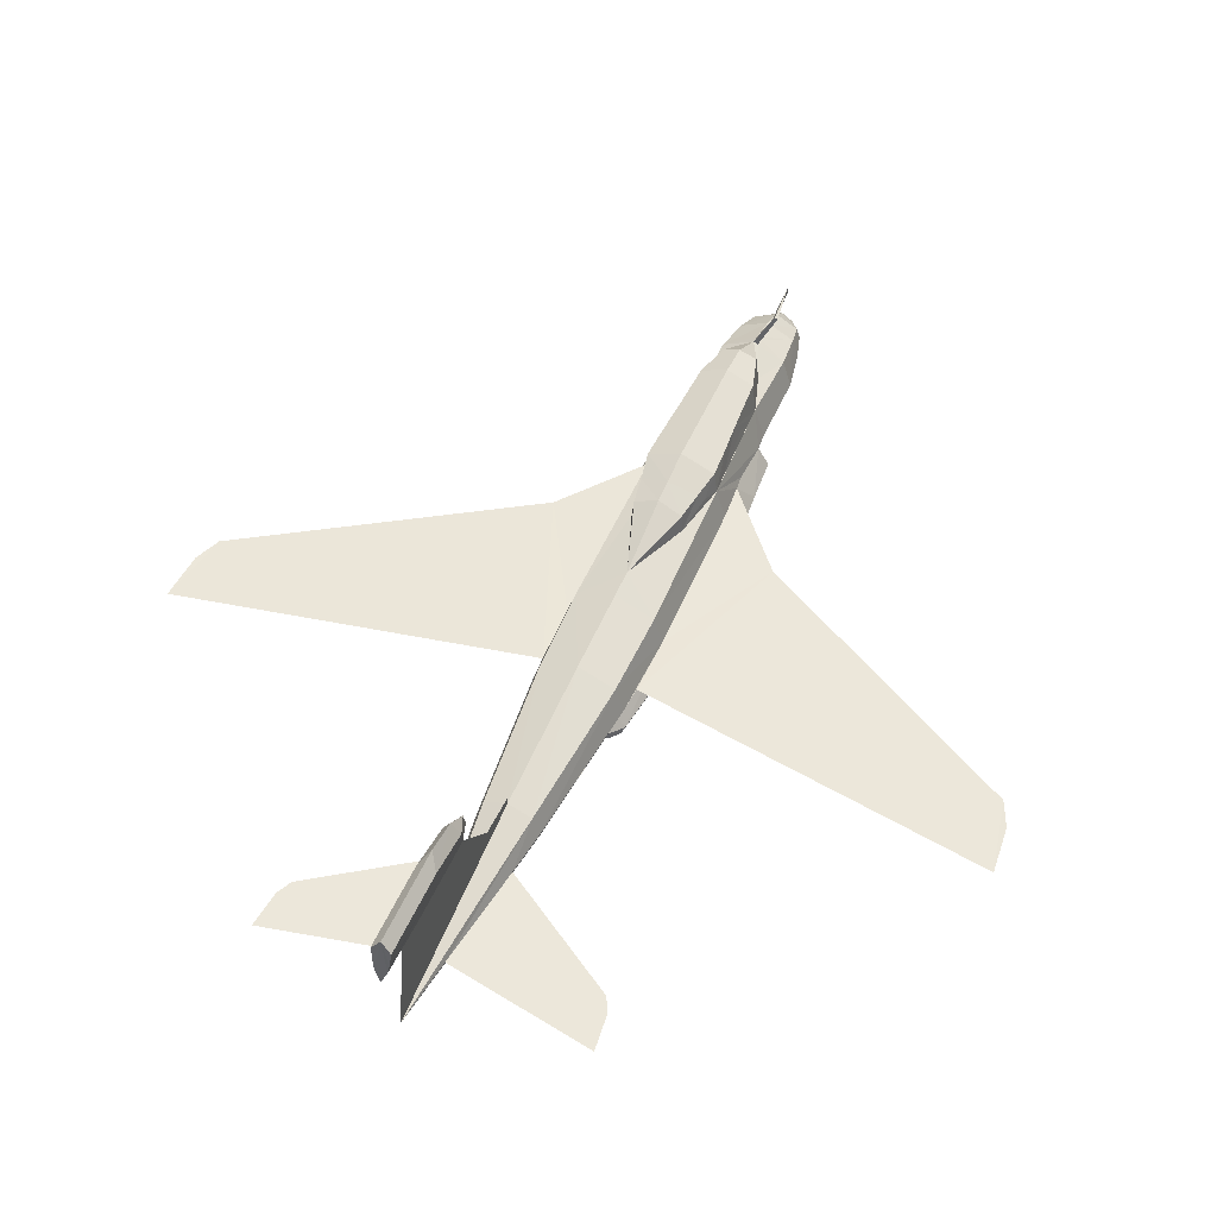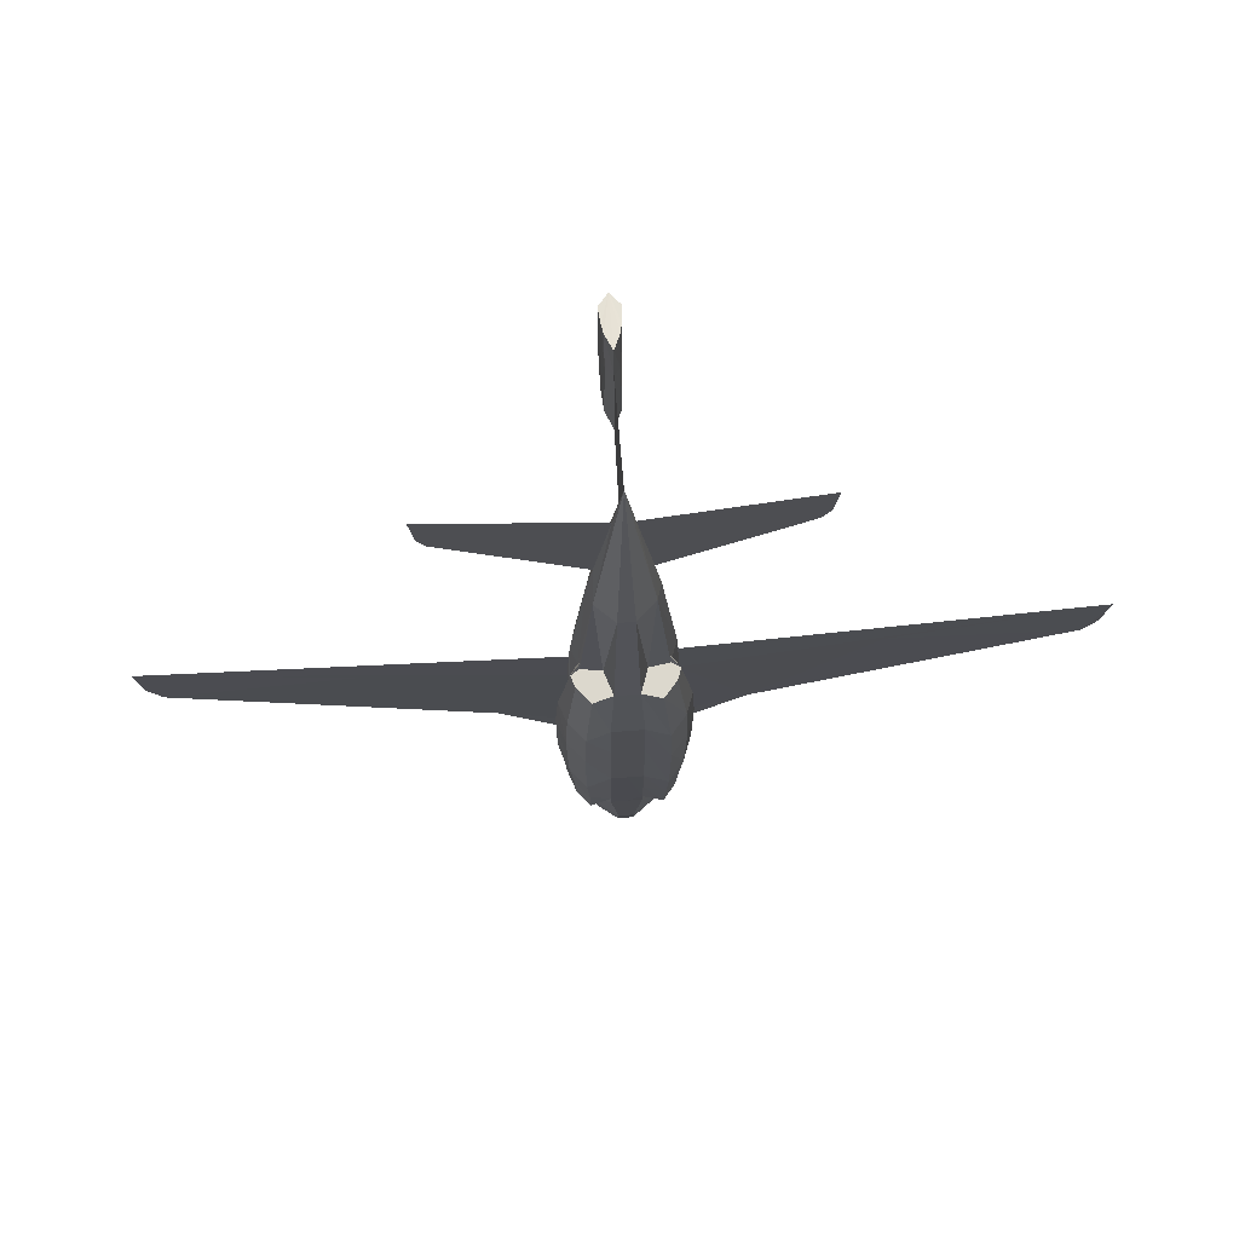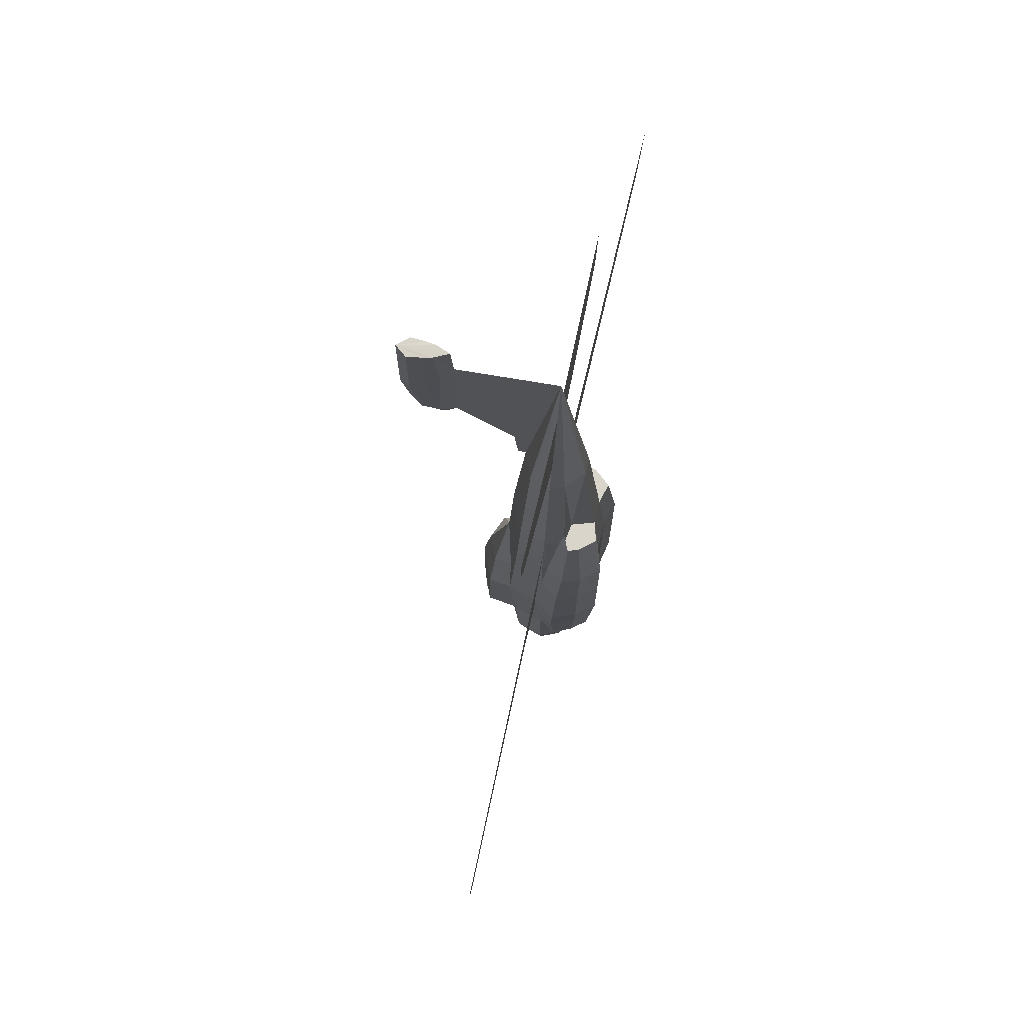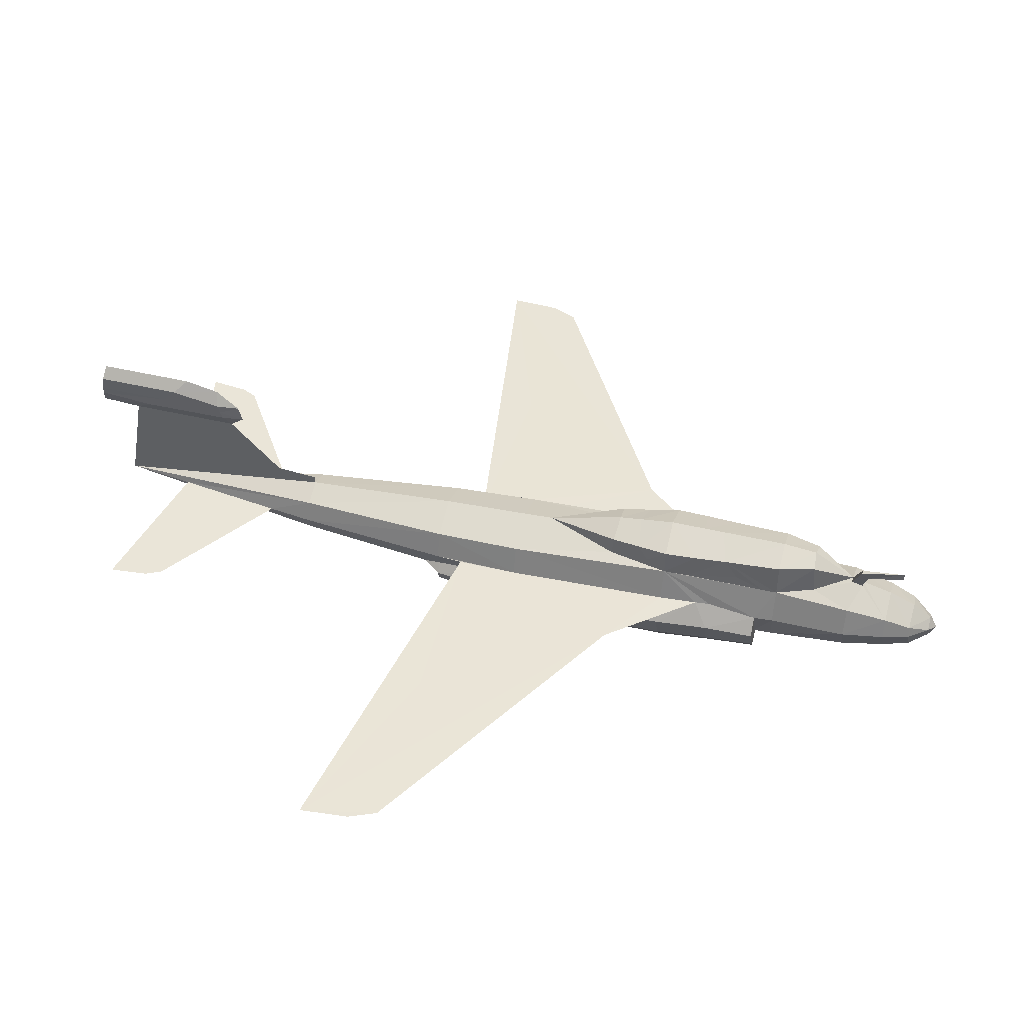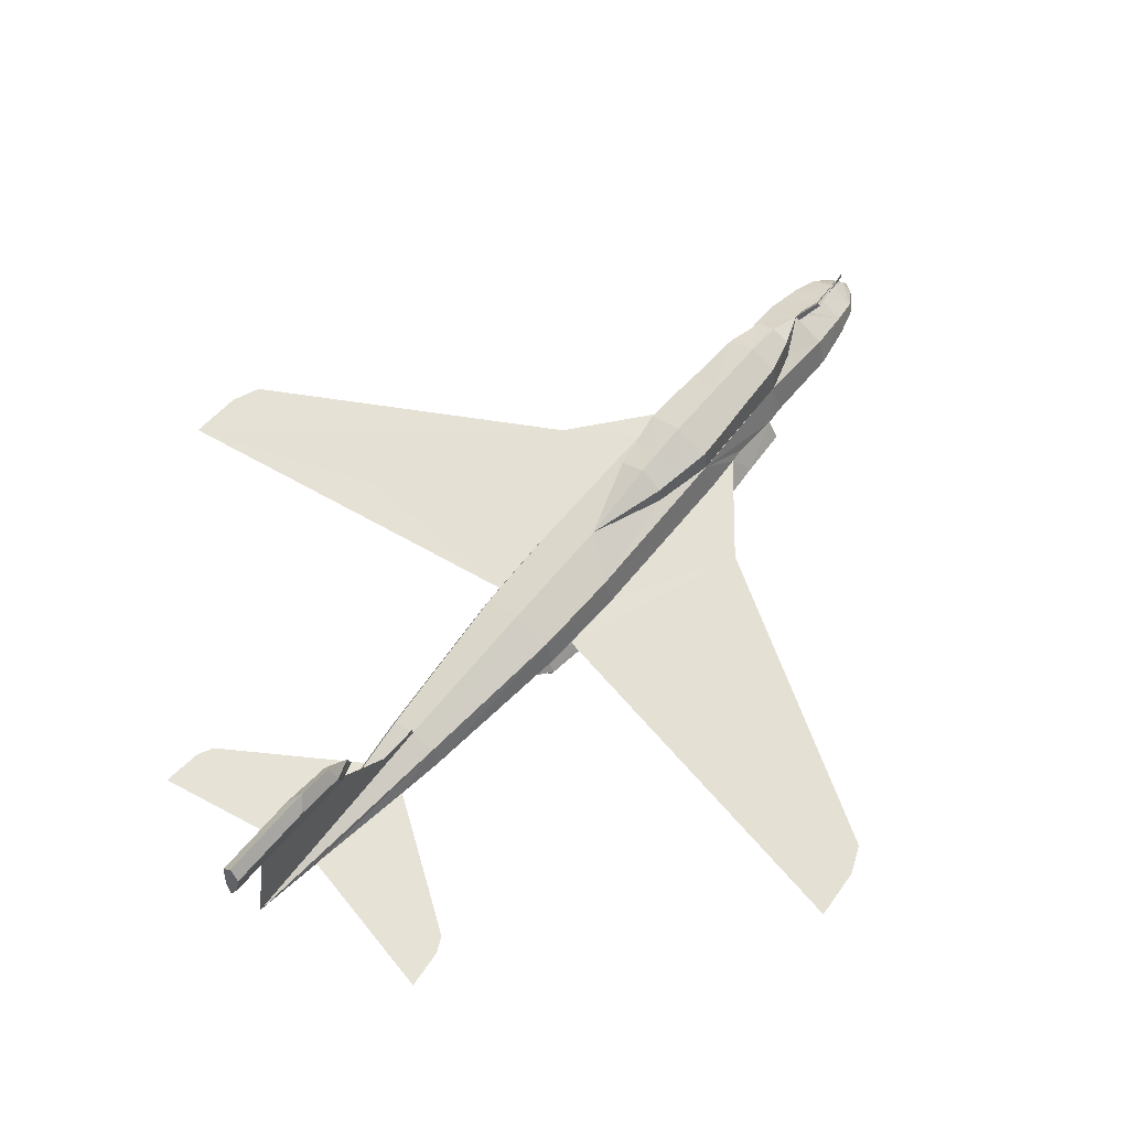
<metadata>
{"format":"obj","ext":"obj","renderer":"f3d","projection":"perspective","resolution":1024,"background":"white","views":[{"elev":50.4,"azim":22.8,"up":"+Y"},{"elev":72.5,"azim":-4.4,"up":"+Z"},{"elev":74.6,"azim":-77.2,"up":"+Z"},{"elev":45.1,"azim":105.4,"up":"+Y"},{"elev":63.7,"azim":40.0,"up":"+Y"}]}
</metadata>
<code>
o m1234
v 0.3989 0.1154 0.4847
v 0.4012 0.1123 0.5728
v 0.4387 0.1277 0.5728
v 0.4387 0.1315 0.4847
v 0.3889 0.08552 0.4847
v 0.3912 0.08552 0.546
v 0.3897 0.08706 0.4847
v 0.415 0.1062 0.7298
v 0.4387 0.1162 0.7298
v 0.3927 0.08552 0.5728
v 0.4081 0.08552 0.7298
v 0.4065 0.05488 0.1974
v 0.4058 0.05488 0.2165
v 0.395 0.08552 0.2165
v 0.3966 0.08552 0.1974
v 0.4234 0.03956 0.1974
v 0.4234 0.03802 0.2165
v 0.3904 0.08016 0.4847
v 0.3981 0.0702 0.5728
v 0.4012 0.06637 0.5904
v 0.4127 0.07173 0.7298
v 0.4387 0.03956 0.1974
v 0.4387 0.03189 0.32
v 0.4234 0.03189 0.32
v 0.4234 0.03496 0.2663
v 0.4387 0.03189 0.4847
v 0.4234 0.03189 0.4847
v 0.4234 0.03189 0.4157
v 0.4387 0.03956 0.5728
v 0.4272 0.03956 0.5728
v 0.4387 0.05488 0.7298
v 0.431 0.05488 0.7298
v 0.3889 0.08552 0.4157
v 0.3912 0.09242 0.32
v 0.3835 0.0679 0.2165
v 0.3797 0.07097 0.2663
v 0.395 0.09319 0.2663
v 0.3904 0.04875 0.2165
v 0.3889 0.04569 0.2663
v 0.3851 0.04415 0.32
v 0.3759 0.06943 0.32
v 0.3759 0.06637 0.4157
v 0.3835 0.04415 0.4157
v 0.379 0.06254 0.4847
v 0.3858 0.04339 0.4847
v 0.3912 0.06024 0.5728
v 0.395 0.04952 0.5728
v 0.4035 0.03266 0.2165
v 0.4027 0.02883 0.2663
v 0.4004 0.025 0.32
v 0.3996 0.025 0.4157
v 0.4012 0.025 0.4847
v 0.4081 0.03419 0.5728
v 0.3996 0.0656 0.5728
v 0.4196 0.06254 0.5728
v 0.4387 0.08552 0.952
v 0.4012 0.1238 0.3192
v 0.3238 0.09012 0.3659
v 0.3935 0.09319 0.2817
v 0.4142 0.08552 0.7758
v 0.4295 0.08552 0.8831
v 0.2778 0.08552 0.9137
v 0.2817 0.08552 0.8754
v 0.2893 0.08552 0.8601
v 0.4387 0.08169 0.025
v 0.4272 0.08552 0.03266
v 0.4387 0.09319 0.03266
v 0.415 0.09625 0.05258
v 0.4119 0.08552 0.05181
v 0.4387 0.1085 0.05181
v 0.4104 0.1054 0.07863
v 0.4387 0.12 0.07863
v 0.4042 0.08552 0.07863
v 0.4058 0.1139 0.12
v 0.3966 0.08552 0.1208
v 0.4073 0.1185 0.1974
v 0.4341 0.1292 0.1208
v 0.4387 0.1315 0.1208
v 0.4387 0.1284 0.1093
v 0.4563 0.1629 0.1108
v 0.4517 0.1522 0.1039
v 0.454 0.166 0.06714
v 0.454 0.1583 0.06714
v 0.4387 0.133 0.4548
v 0.4142 0.1437 0.379
v 0.4127 0.1254 0.3805
v 0.4387 0.1545 0.3774
v 0.4548 0.1506 0.1039
v 0.4594 0.1614 0.1108
v 0.431 0.07556 0.03189
v 0.4196 0.0679 0.05105
v 0.4387 0.0702 0.03266
v 0.431 0.05871 0.05181
v 0.4134 0.06484 0.0771
v 0.431 0.05105 0.07863
v 0.4065 0.06177 0.1192
v 0.431 0.04339 0.1208
v 0.4387 0.04339 0.1208
v 0.4387 0.05105 0.07863
v 0.4387 0.05871 0.05181
v 0.4425 0.1261 0.1093
v 0.4433 0.1292 0.1208
v 0.4387 0.1621 0.284
v 0.4387 0.1621 0.264
v 0.4081 0.1491 0.2548
v 0.4058 0.1483 0.287
v 0.4096 0.1453 0.3498
v 0.4387 0.1575 0.3544
v 0.4303 0.2135 0.8348
v 0.4295 0.2234 0.8846
v 0.4387 0.2349 0.8716
v 0.4387 0.2273 0.8371
v 0.431 0.2043 0.8333
v 0.431 0.2081 0.8984
v 0.4295 0.2234 0.9689
v 0.4387 0.2349 0.9673
v 0.431 0.2081 0.9712
v 0.4318 0.1966 0.8302
v 0.4326 0.1951 0.9168
v 0.4387 0.1828 0.8241
v 0.4387 0.1828 0.9352
v 0.4326 0.1997 0.9727
v 0.4387 0.1851 0.975
v 0.4387 0.2081 0.8141
v 0.4387 0.1928 0.8103
v 0.4464 0.2043 0.8333
v 0.4456 0.1966 0.8302
v 0.4763 0.1123 0.5728
v 0.4785 0.1154 0.4847
v 0.4877 0.08706 0.4847
v 0.4862 0.08552 0.546
v 0.4885 0.08552 0.4847
v 0.4625 0.1062 0.7298
v 0.4694 0.08552 0.7298
v 0.4847 0.08552 0.5728
v 0.4808 0.08552 0.1974
v 0.4824 0.08552 0.2165
v 0.4717 0.05488 0.2165
v 0.4709 0.05488 0.1974
v 0.454 0.03802 0.2165
v 0.454 0.03956 0.1974
v 0.4793 0.0702 0.5728
v 0.487 0.08016 0.4847
v 0.4648 0.07173 0.7298
v 0.4763 0.06637 0.5904
v 0.454 0.03496 0.2663
v 0.454 0.03189 0.32
v 0.454 0.03189 0.4157
v 0.454 0.03189 0.4847
v 0.4502 0.03956 0.5728
v 0.4464 0.05488 0.7298
v 0.4862 0.09242 0.32
v 0.4885 0.08552 0.4157
v 0.4824 0.09319 0.2663
v 0.4977 0.07097 0.2663
v 0.4939 0.0679 0.2165
v 0.4885 0.04569 0.2663
v 0.487 0.04875 0.2165
v 0.5015 0.06943 0.32
v 0.4923 0.04415 0.32
v 0.5015 0.06637 0.4157
v 0.4939 0.04415 0.4157
v 0.4985 0.06254 0.4847
v 0.4916 0.04339 0.4847
v 0.4862 0.06024 0.5728
v 0.4824 0.04952 0.5728
v 0.4747 0.02883 0.2663
v 0.474 0.03266 0.2165
v 0.477 0.025 0.32
v 0.4778 0.025 0.4157
v 0.4763 0.025 0.4847
v 0.4694 0.03419 0.5728
v 0.4778 0.0656 0.5728
v 0.4579 0.06254 0.5728
v 0.4763 0.1238 0.3192
v 0.5536 0.09012 0.3659
v 0.4839 0.09319 0.2817
v 0.4632 0.08552 0.7758
v 0.4479 0.08552 0.8831
v 0.5996 0.08552 0.9137
v 0.5958 0.08552 0.8754
v 0.5881 0.08552 0.8601
v 0.4502 0.08552 0.03266
v 0.4655 0.08552 0.05181
v 0.4625 0.09625 0.05258
v 0.4671 0.1054 0.07863
v 0.4732 0.08552 0.07863
v 0.4701 0.1185 0.1974
v 0.4808 0.08552 0.1208
v 0.4717 0.1139 0.12
v 0.4471 0.2135 0.8348
v 0.4448 0.1951 0.9168
v 0.4448 0.1997 0.9727
v 0.4648 0.1254 0.3805
v 0.4632 0.1437 0.379
v 0.4464 0.2081 0.8984
v 0.4464 0.2081 0.9712
v 0.4479 0.2234 0.8846
v 0.4479 0.2234 0.9689
v 0.4579 0.0679 0.05105
v 0.4464 0.07556 0.03189
v 0.4464 0.05871 0.05181
v 0.464 0.06484 0.0771
v 0.4464 0.05105 0.07863
v 0.4709 0.06177 0.1192
v 0.4464 0.04339 0.1208
v 0.4717 0.1483 0.287
v 0.4694 0.1491 0.2548
v 0.4678 0.1453 0.3498
v 0.4717 0.1315 0.3399
v 0.4747 0.1231 0.2947
v 0.4709 0.1307 0.241
v 0.4709 0.1192 0.2127
v 0.4586 0.1223 0.1591
v 0.4387 0.1277 0.772
v 0.4387 0.1238 0.7298
v 0.8371 0.08016 0.5306
v 0.8524 0.07786 0.6073
v 0.8486 0.07939 0.5575
v 0.04032 0.08016 0.5306
v 0.02883 0.07939 0.5575
v 0.025 0.07786 0.6073
v 0.4188 0.1223 0.1591
v 0.4027 0.1231 0.2947
v 0.4065 0.1307 0.241
v 0.4065 0.1192 0.2127
v 0.4058 0.1315 0.3399
v 0.4387 0.1621 0.1974
v 0.4111 0.1506 0.1974
v 0.4042 0.1476 0.3192
v 0.4387 0.1621 0.32
v 0.4211 0.1506 0.1614
v 0.4387 0.1583 0.1629
v 0.4663 0.1506 0.1974
v 0.4563 0.1506 0.1614
v 0.4732 0.1476 0.3192
f 1 2 3
f 5 6 7
f 2 8 9
f 10 11 8
f 12 13 14
f 16 17 13
f 18 19 10
f 19 20 21
f 16 22 23
f 24 23 26
f 27 26 29
f 30 29 31
f 33 5 7
f 18 5 33
f 35 36 37
f 38 39 36
f 39 40 41
f 41 42 33
f 40 43 42
f 42 44 18
f 43 45 44
f 44 46 19
f 45 47 46
f 48 49 39
f 17 25 49
f 49 50 40
f 25 24 50
f 50 51 43
f 24 28 51
f 51 52 45
f 28 27 52
f 52 53 47
f 27 30 53
f 19 46 20
f 46 54 20
f 54 55 21
f 21 55 32
f 32 55 30
f 9 8 56
f 21 32 56
f 32 31 56
f 6 10 2
f 7 1 57
f 65 66 67
f 68 66 69
f 68 70 67
f 68 67 66
f 71 72 70
f 71 68 69
f 74 75 15
f 74 71 73
f 75 12 15
f 74 77 78
f 80 81 79
f 81 82 83
f 82 81 80
f 84 85 86
f 84 87 85
f 83 82 88
f 89 88 82
f 88 81 83
f 80 89 82
f 90 91 69
f 92 93 91
f 91 94 73
f 93 95 94
f 94 96 75
f 95 97 96
f 75 96 12
f 96 16 12
f 96 97 16
f 97 98 22
f 95 99 98
f 93 100 99
f 93 92 100
f 66 65 90
f 90 65 92
f 79 102 101
f 103 104 105
f 101 79 81
f 107 85 87
f 109 110 111
f 113 114 110
f 110 115 116
f 114 117 115
f 118 119 114
f 120 121 119
f 119 122 117
f 121 123 122
f 124 109 112
f 124 113 109
f 125 118 113
f 125 120 118
f 113 124 125
f 102 101 88
f 78 102 89
f 79 78 102
f 125 124 126
f 127 120 125
f 4 3 128
f 130 131 132
f 3 9 133
f 128 133 134
f 136 137 138
f 139 138 140
f 132 131 135
f 135 134 144
f 140 146 147
f 148 149 26
f 150 29 26
f 151 31 29
f 152 130 132
f 153 132 143
f 137 154 155
f 156 155 157
f 155 159 160
f 152 153 161
f 159 161 162
f 153 143 163
f 161 163 164
f 143 142 165
f 163 165 166
f 158 157 167
f 168 167 146
f 157 160 169
f 167 169 147
f 160 162 170
f 169 170 148
f 162 164 171
f 170 171 149
f 164 166 172
f 171 172 150
f 145 165 142
f 145 173 165
f 144 174 173
f 151 174 144
f 150 174 151
f 56 133 9
f 56 151 144
f 56 31 151
f 130 129 128
f 152 175 129
f 67 183 65
f 184 183 185
f 67 70 185
f 183 67 185
f 185 70 72
f 187 184 185
f 188 136 189
f 189 187 186
f 136 139 189
f 126 127 125
f 191 126 124
f 112 191 124
f 192 193 123
f 194 195 84
f 195 87 84
f 196 197 193
f 127 192 121
f 126 196 192
f 198 199 197
f 183 184 200
f 201 200 202
f 184 187 203
f 200 203 204
f 187 189 205
f 203 205 206
f 139 205 189
f 139 141 205
f 141 206 205
f 141 22 98
f 206 98 99
f 204 99 100
f 100 92 202
f 201 65 183
f 92 65 201
f 111 116 199
f 207 208 104
f 191 198 196
f 108 87 195
f 112 111 198
f 209 194 210
f 194 175 210
f 209 195 194
f 208 211 212
f 211 213 212
f 208 207 211
f 78 214 102
f 214 190 102
f 214 188 190
f 186 101 190
f 186 72 79
f 101 102 190
f 178 144 134
f 178 179 144
f 179 56 144
f 56 179 133
f 179 178 133
f 1 4 84
f 86 57 1
f 86 1 84
f 36 41 34
f 36 59 37
f 8 11 60
f 8 60 61
f 8 61 56
f 21 56 61
f 21 61 60
f 11 21 60
f 74 76 223
f 77 74 223
f 77 223 78
f 224 106 105
f 225 226 224
f 225 224 105
f 86 85 107
f 227 57 86
f 227 86 107
f 84 4 129
f 129 175 194
f 84 129 194
f 177 152 159
f 154 177 155
f 178 134 133
f 54 46 47
f 174 150 172
f 13 38 35
f 13 17 48
f 137 156 158
f 158 168 140
f 104 228 229
f 224 57 230
f 115 117 116
f 117 122 116
f 123 116 122
f 57 227 107
f 230 107 108
f 193 116 123
f 116 193 197
f 116 197 199
f 223 76 229
f 232 229 228
f 233 228 234
f 235 234 188
f 231 108 209
f 236 209 210
f 233 235 78
f 78 235 214
f 208 212 213
f 231 236 207
f 208 234 228
f 207 236 175
f 103 106 230
f 229 76 226
f 223 232 78
f 78 232 233
f 34 59 58
f 60 61 62
f 64 63 62
f 152 176 177
f 178 179 180
f 182 181 180
f 175 154 137
f 188 137 154
f 175 177 154
f 175 152 177
f 137 136 188
f 56 9 215
f 131 130 176
f 218 217 176
f 130 176 152
f 218 219 217
f 222 221 220
f 7 34 58
f 6 7 58
f 222 220 58
f 215 9 216
f 56 215 120
f 56 120 121
f 14 76 15
f 59 34 57
f 57 37 59
f 57 14 37
f 76 37 14
f 1 3 4
f 2 9 3
f 10 8 2
f 12 14 15
f 16 13 12
f 18 10 6
f 18 6 5
f 19 21 11
f 19 11 10
f 16 23 24
f 16 24 25
f 16 25 17
f 24 26 27
f 24 27 28
f 27 29 30
f 30 31 32
f 33 7 34
f 35 37 14
f 38 36 35
f 39 41 36
f 41 33 34
f 40 42 41
f 42 18 33
f 43 44 42
f 44 19 18
f 45 46 44
f 48 39 38
f 17 49 48
f 49 40 39
f 25 50 49
f 50 43 40
f 24 51 50
f 51 45 43
f 28 52 51
f 52 47 45
f 27 53 52
f 6 2 1
f 6 1 7
f 7 57 34
f 71 70 68
f 71 69 73
f 74 15 76
f 74 73 75
f 74 78 79
f 74 79 72
f 74 72 71
f 80 79 78
f 90 69 66
f 92 91 90
f 91 73 69
f 93 94 91
f 94 75 73
f 95 96 94
f 97 22 16
f 95 98 97
f 93 99 95
f 103 105 106
f 101 81 88
f 107 87 108
f 109 111 112
f 113 110 109
f 110 116 111
f 114 115 110
f 118 114 113
f 120 119 118
f 119 117 114
f 121 122 119
f 102 88 89
f 78 89 80
f 4 128 129
f 3 133 128
f 128 134 135
f 136 138 139
f 139 140 141
f 132 135 142
f 132 142 143
f 135 144 145
f 135 145 142
f 140 147 23
f 140 23 22
f 140 22 141
f 148 26 23
f 148 23 147
f 150 26 149
f 151 29 150
f 152 132 153
f 137 155 156
f 156 157 158
f 155 160 157
f 152 161 159
f 159 162 160
f 153 163 161
f 161 164 162
f 143 165 163
f 163 166 164
f 158 167 168
f 168 146 140
f 157 169 167
f 167 147 146
f 160 170 169
f 169 148 147
f 162 171 170
f 170 149 148
f 164 172 171
f 171 150 149
f 130 128 135
f 130 135 131
f 152 129 130
f 185 72 186
f 187 185 186
f 188 189 190
f 189 186 190
f 192 123 121
f 196 193 192
f 127 121 120
f 126 192 127
f 198 197 196
f 183 200 201
f 201 202 92
f 184 203 200
f 200 204 202
f 187 205 203
f 203 206 204
f 141 98 206
f 206 99 204
f 204 100 202
f 111 199 198
f 207 104 103
f 191 196 126
f 108 195 209
f 112 198 191
f 186 79 101
f 36 34 59
f 177 159 155
f 54 47 53
f 54 53 30
f 54 30 55
f 174 172 166
f 174 166 165
f 174 165 173
f 13 35 14
f 13 48 38
f 137 158 138
f 158 140 138
f 104 229 105
f 224 230 106
f 57 107 230
f 230 108 231
f 223 229 232
f 232 228 233
f 233 234 235
f 235 188 214
f 231 209 236
f 236 210 175
f 208 213 188
f 208 188 234
f 231 207 103
f 208 228 104
f 207 175 211
f 103 230 231
f 229 226 225
f 229 225 105
f 60 62 63
f 60 63 64
f 64 62 61
f 64 61 60
f 178 180 181
f 178 181 182
f 182 180 179
f 182 179 178
f 175 137 188
f 188 154 175
f 131 176 217
f 131 217 218
f 218 176 130
f 218 130 131
f 6 58 220
f 6 220 222
f 222 58 7
f 222 7 6
f 57 76 14
f 76 57 37

</code>
